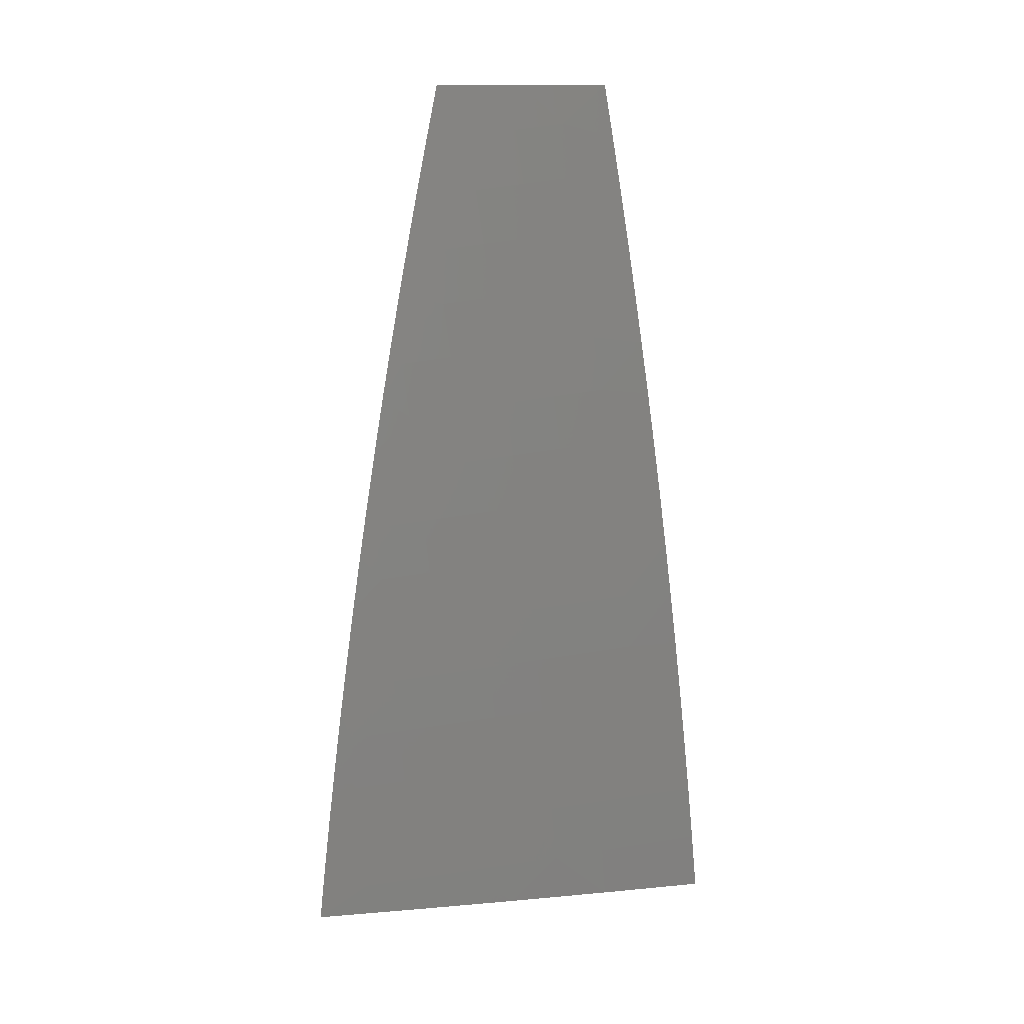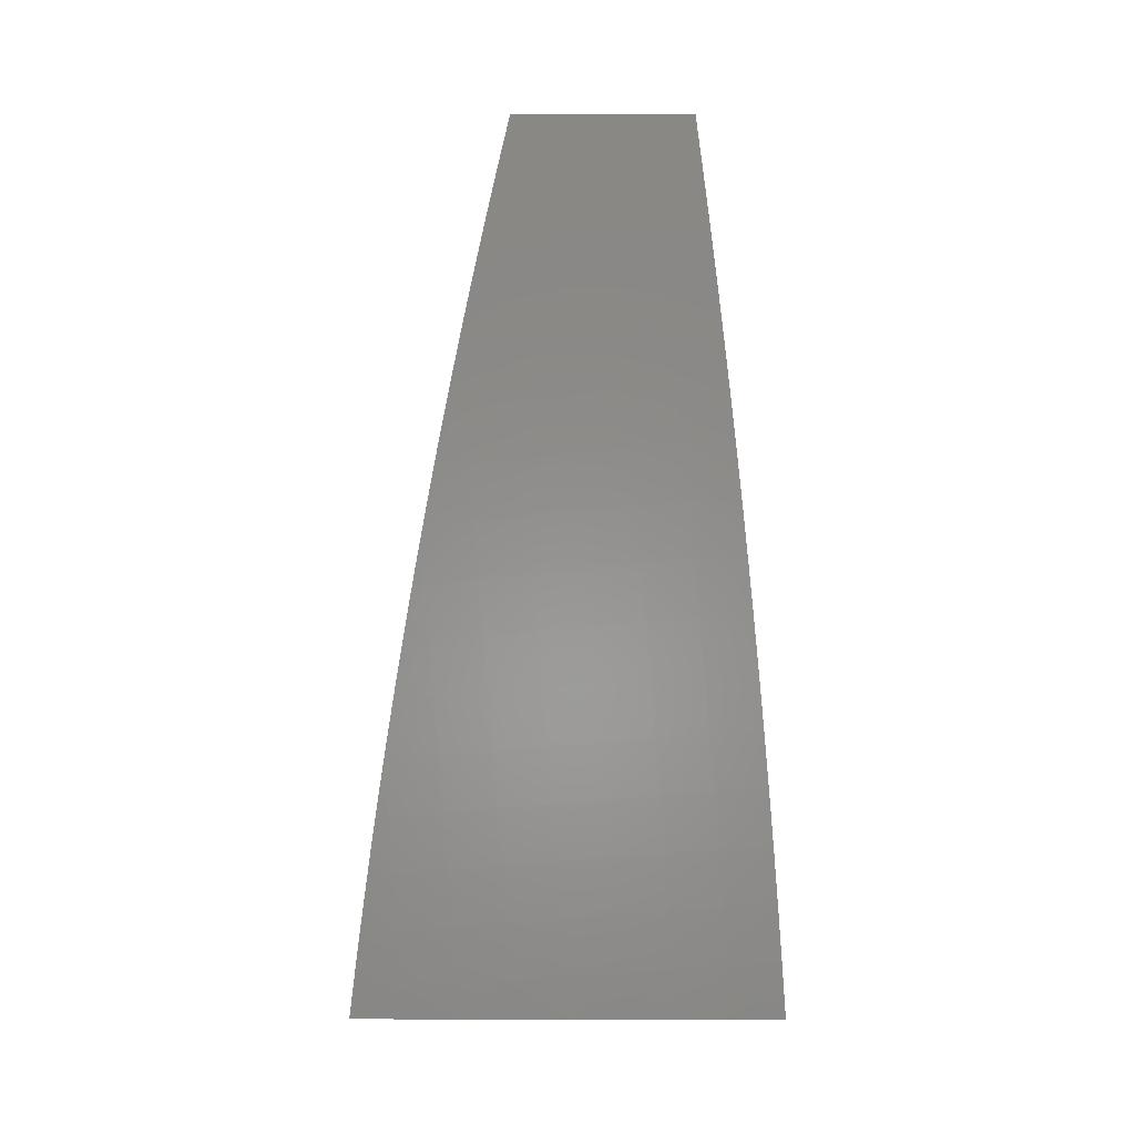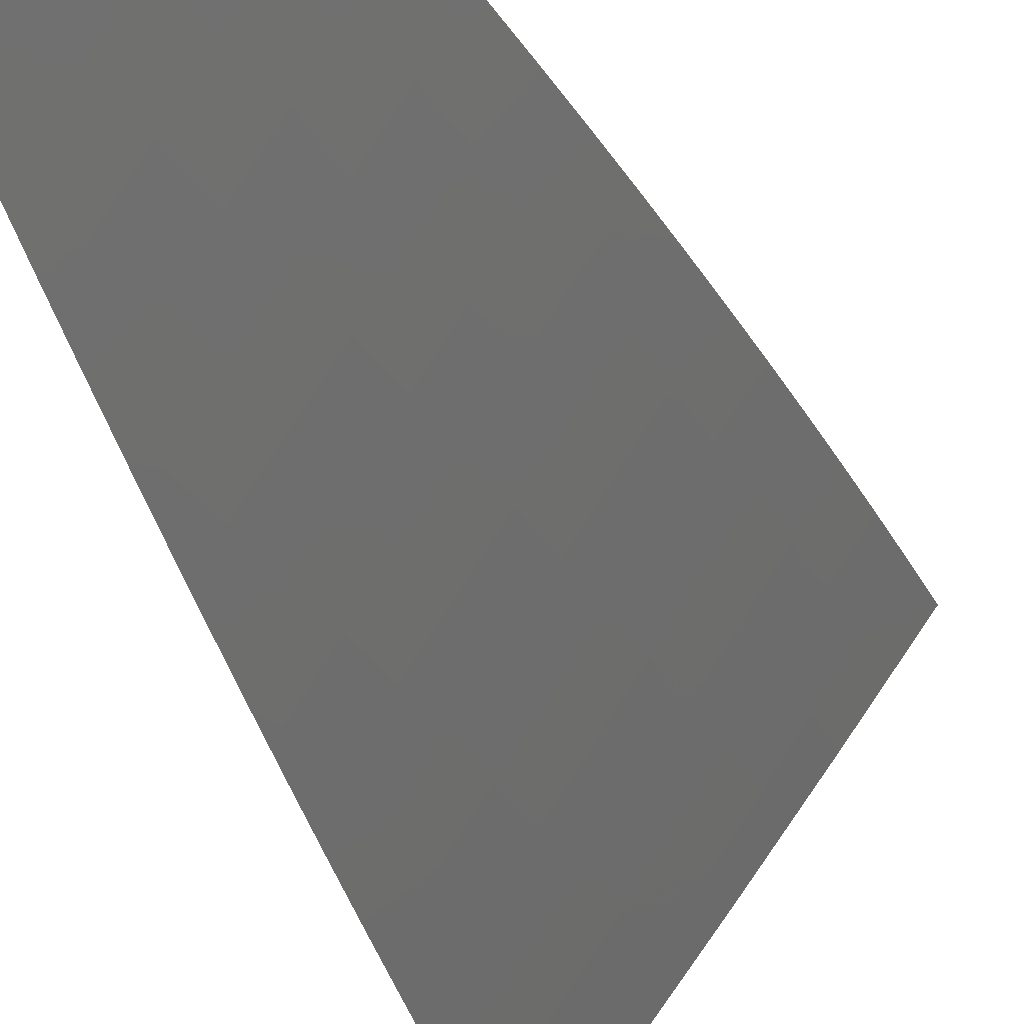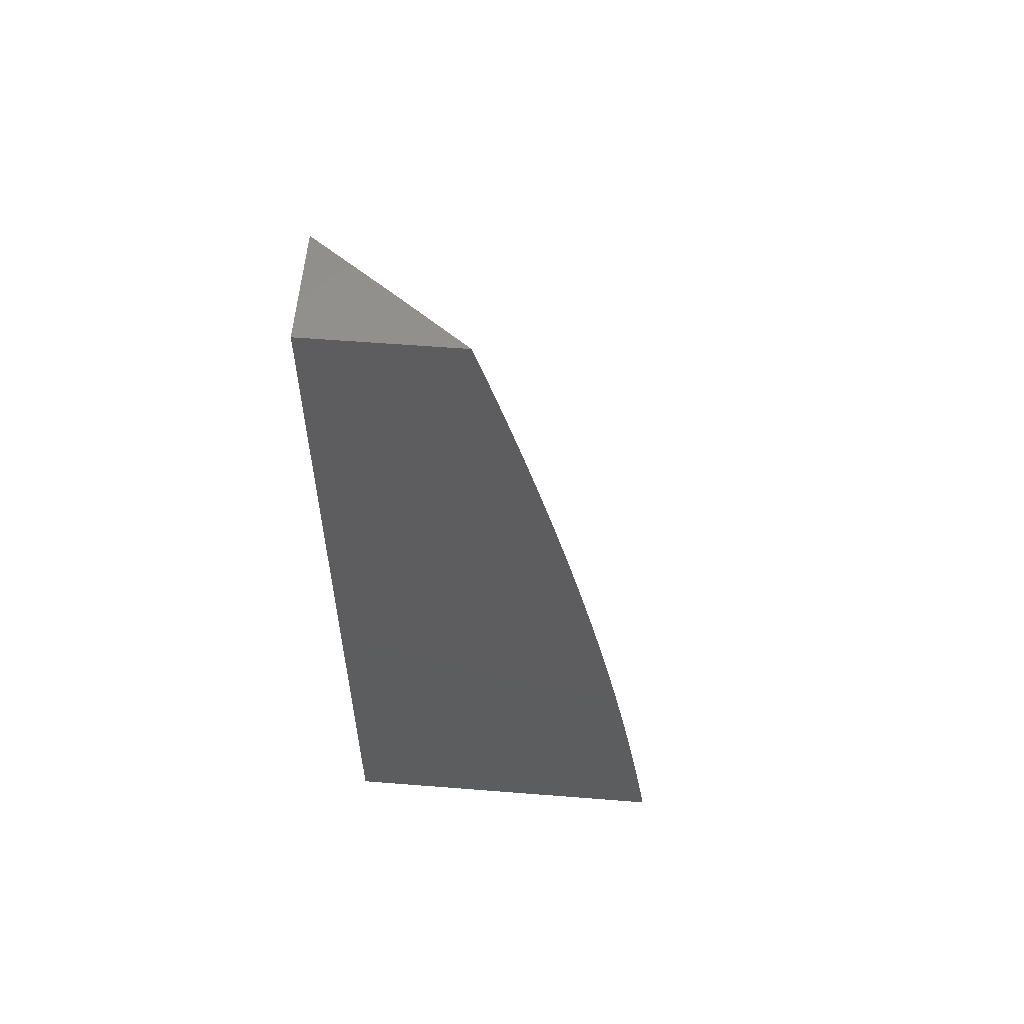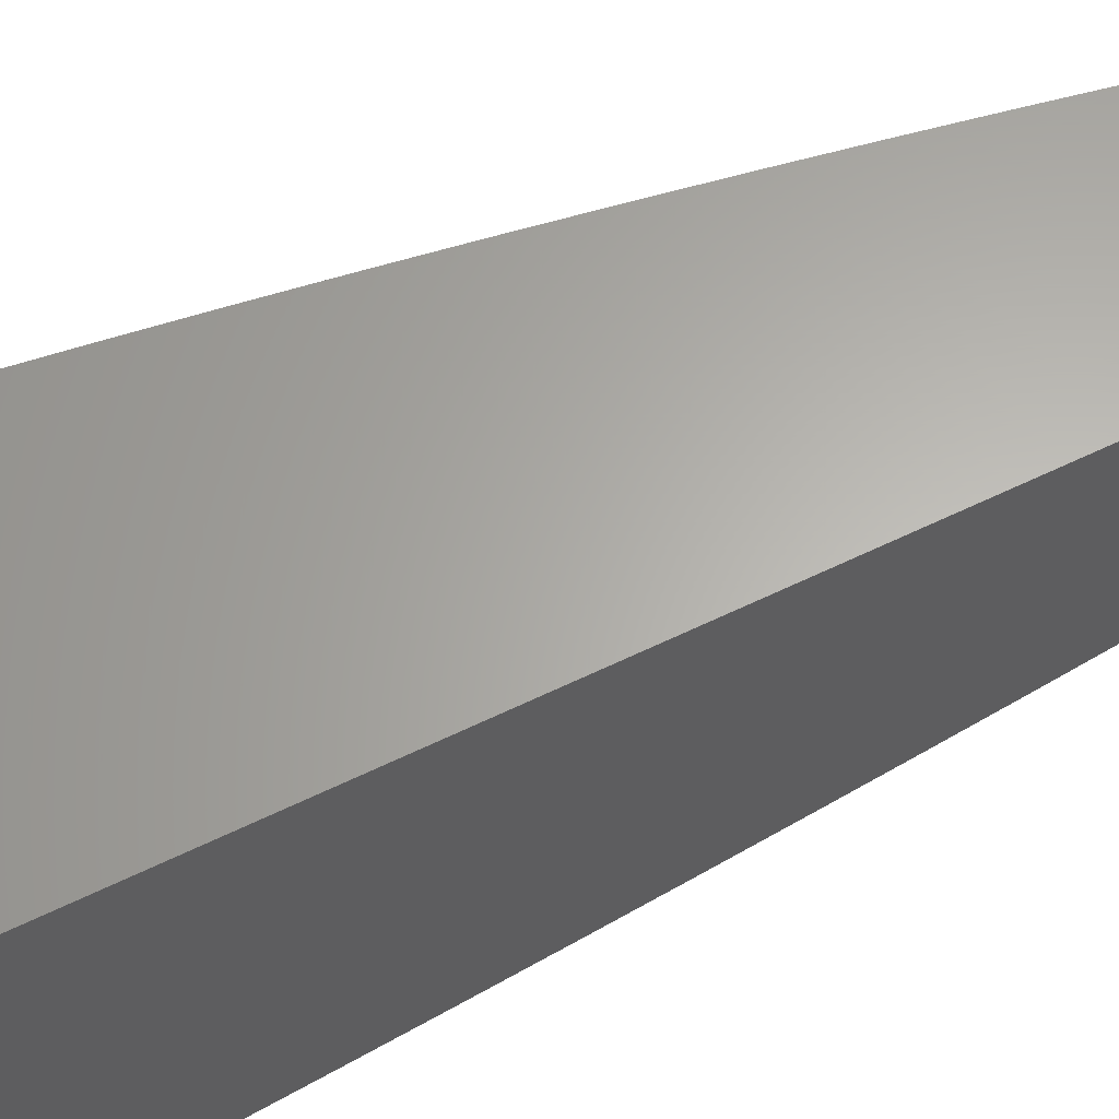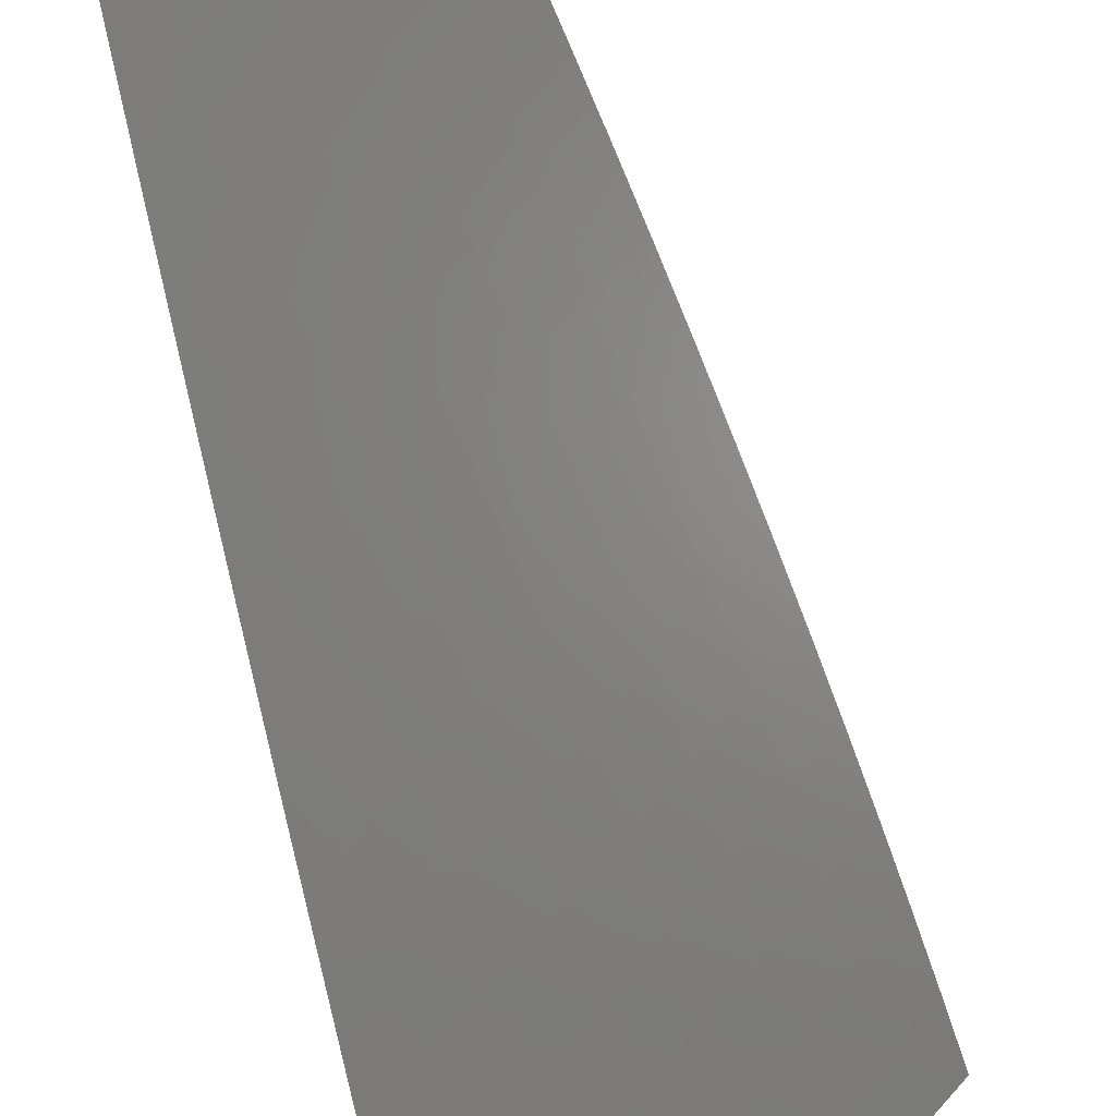
<metadata>
{"format":"stl","ext":"stl","renderer":"f3d","projection":"perspective","resolution":1024,"background":"white","views":[{"elev":12.4,"azim":-138.4,"up":"+Y"},{"elev":5.0,"azim":-126.4,"up":"+Y"},{"elev":-31.1,"azim":-163.5,"up":"+Z"},{"elev":57.5,"azim":94.7,"up":"+Y"},{"elev":63.4,"azim":64.1,"up":"+Z"},{"elev":-59.9,"azim":-168.5,"up":"+Z"}]}
</metadata>
<code>
# stl→obj: 123 verts, 242 faces
v -9.216 1 -7.098
v -9.287 1 -7
v -9.245 1.059 -7.049
v -9.28 1.063 -7
v -9.272 1.126 -7
v -9.238 1.123 -7.049
v -9.264 1.189 -7
v -9.23 1.186 -7.049
v -9.256 1.252 -7
v -9.221 1.25 -7.049
v -9.247 1.314 -7
v -9.212 1.314 -7.049
v -9.238 1.377 -7
v -9.203 1.377 -7.049
v -9.229 1.44 -7
v -9.193 1.441 -7.049
v -9.219 1.502 -7
v -9.183 1.505 -7.049
v -9.208 1.565 -7
v -9.172 1.569 -7.049
v -9.198 1.627 -7
v -9.161 1.633 -7.049
v -9.186 1.689 -7
v -9.15 1.697 -7.049
v -9.175 1.752 -7
v -9.137 1.762 -7.049
v -9.163 1.814 -7
v -9.125 1.826 -7.049
v -9.15 1.876 -7
v -9.112 1.89 -7.049
v -9.137 1.938 -7
v -9.098 1.954 -7.049
v -9.124 2 -7
v -9.062 2 -7.084
v -9 2 -7.168
v -9.029 1.94 -7.146
v -9.064 1.947 -7.098
v -9 1.939 -7.186
v -9.043 1.876 -7.146
v -9.077 1.883 -7.098
v -9.09 1.819 -7.098
v -9.008 1.869 -7.195
v -9 1.877 -7.203
v -9 1.815 -7.22
v -9.021 1.805 -7.195
v -9 1.753 -7.236
v -9.034 1.742 -7.195
v -9 1.691 -7.252
v -9.046 1.678 -7.195
v -9.01 1.672 -7.243
v -9.057 1.615 -7.195
v -9.022 1.608 -7.243
v -9.068 1.551 -7.195
v -9.033 1.545 -7.243
v -9.079 1.488 -7.195
v -9.043 1.482 -7.243
v -9.089 1.425 -7.195
v -9.054 1.419 -7.243
v -9.099 1.362 -7.195
v -9.063 1.357 -7.243
v -9.108 1.299 -7.195
v -9.072 1.294 -7.243
v -9.117 1.236 -7.195
v -9.081 1.231 -7.243
v -9.125 1.173 -7.195
v -9.089 1.168 -7.243
v -9.133 1.11 -7.195
v -9.097 1.106 -7.243
v -9.105 1.043 -7.243
v -9.069 1.039 -7.291
v -9.073 1 -7.291
v -9.033 1.035 -7.339
v -9 1 -7.387
v -9 1.063 -7.377
v -9.025 1.097 -7.339
v -9 1.127 -7.367
v -9.018 1.159 -7.339
v -9 1.19 -7.357
v -9.009 1.221 -7.339
v -9 1.253 -7.346
v -9.001 1.284 -7.339
v -9 1.316 -7.334
v -9.037 1.289 -7.291
v -9.028 1.351 -7.291
v -9 1.629 -7.267
v -9 1.567 -7.282
v -9 1.504 -7.296
v -9.008 1.477 -7.291
v -9 1.441 -7.309
v -9.018 1.414 -7.291
v -9 1.379 -7.322
v -9.145 1 -7.195
v -9.14 1.047 -7.195
v -9.168 1.114 -7.146
v -9.16 1.178 -7.146
v -9.152 1.241 -7.146
v -9.143 1.304 -7.146
v -9.134 1.367 -7.146
v -9.124 1.43 -7.146
v -9.114 1.494 -7.146
v -9.103 1.557 -7.146
v -9.092 1.621 -7.146
v -9.08 1.685 -7.146
v -9.068 1.748 -7.146
v -9.056 1.812 -7.146
v -9.175 1.051 -7.146
v -9.21 1.055 -7.098
v -9.203 1.119 -7.098
v -9.195 1.182 -7.098
v -9.187 1.245 -7.098
v -9.178 1.309 -7.098
v -9.169 1.372 -7.098
v -9.159 1.436 -7.098
v -9.149 1.5 -7.098
v -9.138 1.563 -7.098
v -9.127 1.627 -7.098
v -9.115 1.691 -7.098
v -9.103 1.755 -7.098
v -9.061 1.102 -7.291
v -9.054 1.164 -7.291
v -9.045 1.226 -7.291
v -9 2 -7
v -9 1 -7
f 1 2 3
f 3 2 4
f 3 4 5
f 3 5 6
f 6 5 7
f 6 7 8
f 8 7 9
f 8 9 10
f 10 9 11
f 10 11 12
f 12 11 13
f 12 13 14
f 14 13 15
f 14 15 16
f 16 15 17
f 16 17 18
f 18 17 19
f 18 19 20
f 20 19 21
f 20 21 22
f 22 21 23
f 22 23 24
f 24 23 25
f 24 25 26
f 26 25 27
f 26 27 28
f 28 27 29
f 28 29 30
f 30 29 31
f 30 31 32
f 32 31 33
f 32 33 34
f 35 36 34
f 34 36 37
f 34 37 32
f 32 37 30
f 35 38 36
f 36 38 39
f 36 39 40
f 40 39 41
f 40 41 28
f 28 41 26
f 39 38 42
f 42 38 43
f 42 43 44
f 42 44 45
f 45 44 46
f 45 46 47
f 47 46 48
f 47 48 49
f 49 48 50
f 49 50 51
f 51 50 52
f 51 52 53
f 53 52 54
f 53 54 55
f 55 54 56
f 55 56 57
f 57 56 58
f 57 58 59
f 59 58 60
f 59 60 61
f 61 60 62
f 61 62 63
f 63 62 64
f 63 64 65
f 65 64 66
f 65 66 67
f 67 66 68
f 67 68 69
f 69 68 70
f 69 70 71
f 71 70 72
f 71 72 73
f 73 72 74
f 74 72 75
f 74 75 76
f 76 75 77
f 76 77 78
f 78 77 79
f 78 79 80
f 80 79 81
f 80 81 82
f 82 81 83
f 82 83 84
f 84 83 62
f 84 62 60
f 48 85 50
f 50 85 52
f 85 86 52
f 52 86 54
f 86 87 54
f 54 87 56
f 56 87 88
f 88 87 89
f 88 89 90
f 90 89 91
f 90 91 84
f 84 91 82
f 71 92 69
f 69 92 93
f 69 93 67
f 67 93 94
f 67 94 65
f 65 94 95
f 65 95 63
f 63 95 96
f 63 96 61
f 61 96 97
f 61 97 59
f 59 97 98
f 59 98 57
f 57 98 99
f 57 99 55
f 55 99 100
f 55 100 53
f 53 100 101
f 53 101 51
f 51 101 102
f 51 102 49
f 49 102 103
f 49 103 47
f 47 103 104
f 47 104 45
f 45 104 105
f 45 105 42
f 42 105 39
f 93 92 106
f 106 92 1
f 106 1 107
f 107 1 3
f 107 3 6
f 94 93 106
f 106 107 108
f 108 107 6
f 108 6 109
f 109 6 8
f 109 8 110
f 110 8 10
f 110 10 111
f 111 10 12
f 111 12 112
f 112 12 14
f 112 14 113
f 113 14 16
f 113 16 114
f 114 16 18
f 114 18 115
f 115 18 20
f 115 20 116
f 116 20 22
f 116 22 117
f 117 22 24
f 117 24 118
f 118 24 26
f 118 26 41
f 72 70 119
f 119 70 68
f 119 68 120
f 120 68 66
f 120 66 121
f 121 66 64
f 121 64 83
f 83 64 62
f 95 94 108
f 108 94 106
f 95 108 109
f 77 75 119
f 119 75 72
f 77 119 120
f 96 95 109
f 96 109 110
f 79 77 120
f 79 120 121
f 97 96 110
f 97 110 111
f 81 79 121
f 81 121 83
f 98 97 111
f 98 111 112
f 99 98 112
f 99 112 113
f 90 84 60
f 90 60 58
f 100 99 113
f 100 113 114
f 88 90 58
f 88 58 56
f 101 100 114
f 101 114 115
f 102 101 115
f 102 115 116
f 103 102 116
f 103 116 117
f 104 103 117
f 104 117 118
f 105 104 118
f 105 118 41
f 39 105 41
f 28 30 40
f 40 30 37
f 40 37 36
f 35 34 122
f 122 34 33
f 33 31 122
f 122 31 29
f 122 29 27
f 122 27 123
f 123 27 25
f 123 25 23
f 23 21 123
f 123 21 19
f 123 19 17
f 17 15 123
f 123 15 13
f 123 13 11
f 11 9 123
f 123 9 7
f 123 7 5
f 5 4 123
f 123 4 2
f 2 1 123
f 123 1 92
f 123 92 71
f 71 73 123
f 73 74 123
f 123 74 76
f 123 76 78
f 78 80 123
f 123 80 82
f 123 82 91
f 91 89 123
f 123 89 87
f 123 87 86
f 86 85 123
f 123 85 48
f 123 48 46
f 46 44 123
f 123 44 122
f 122 44 43
f 122 43 38
f 38 35 122

</code>
